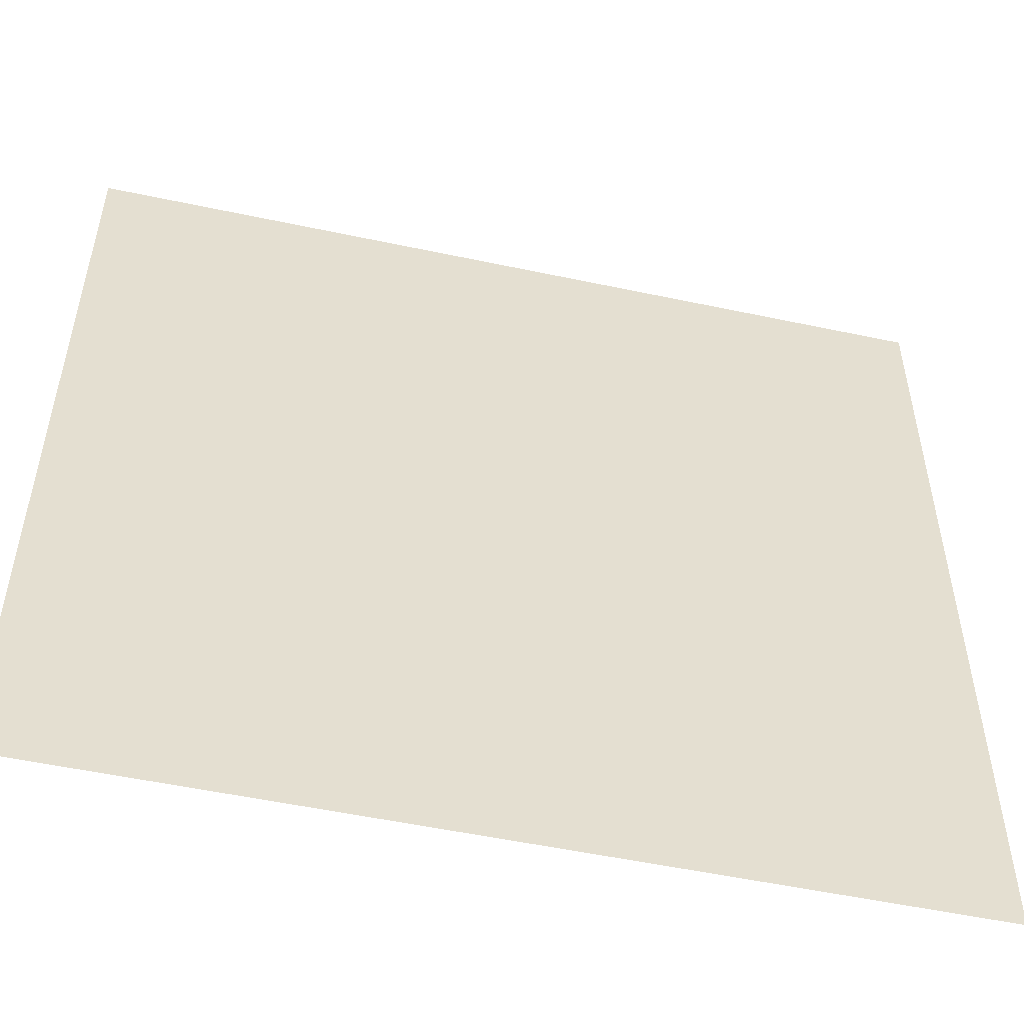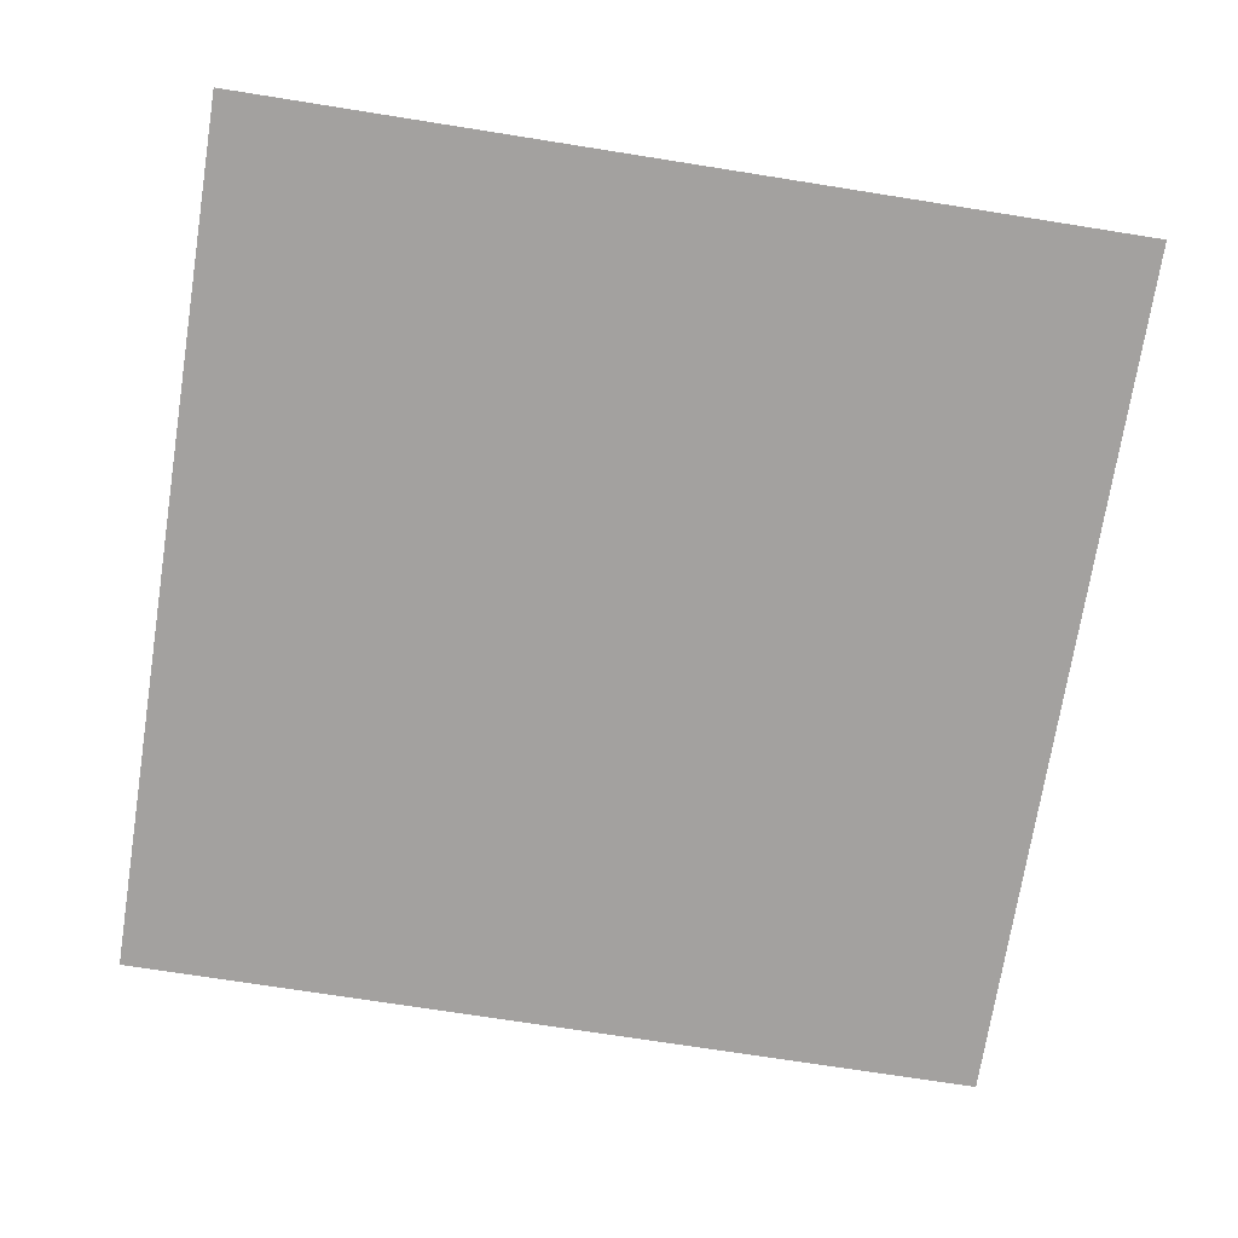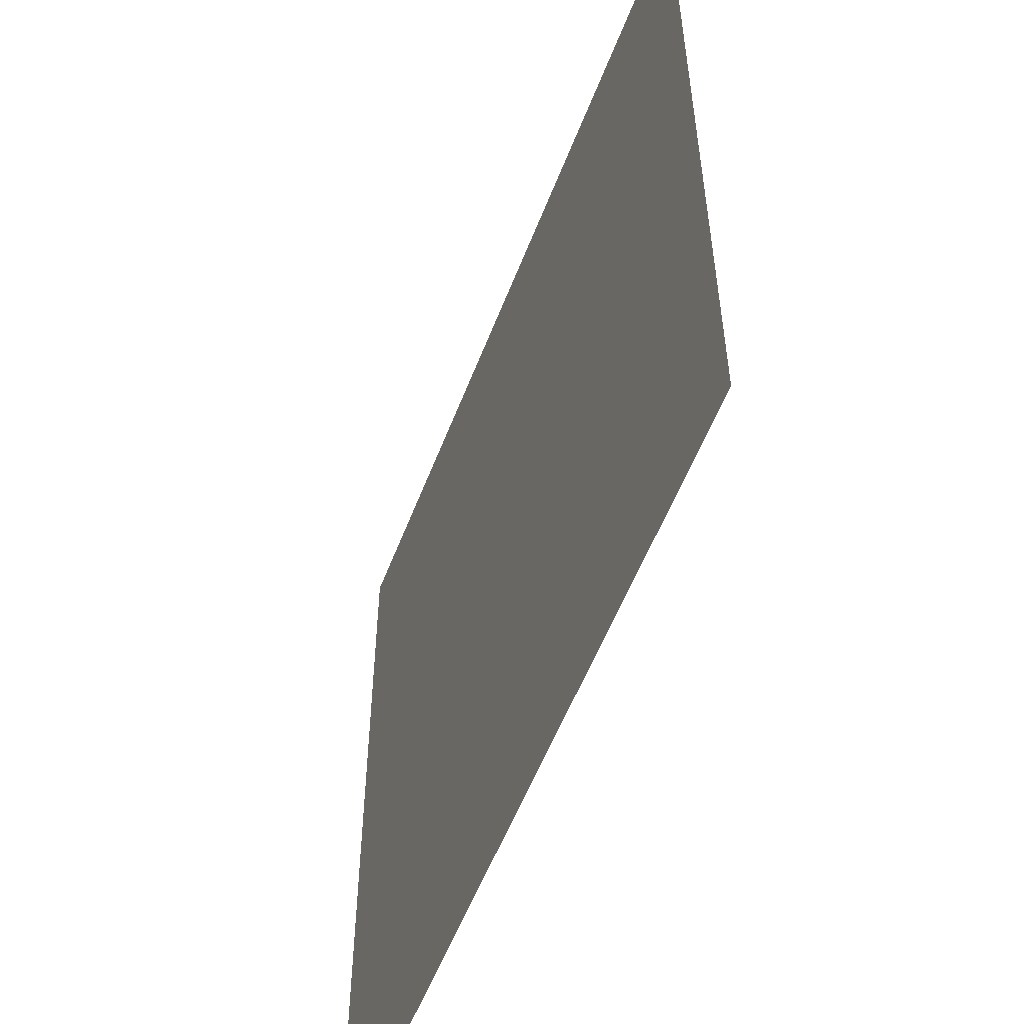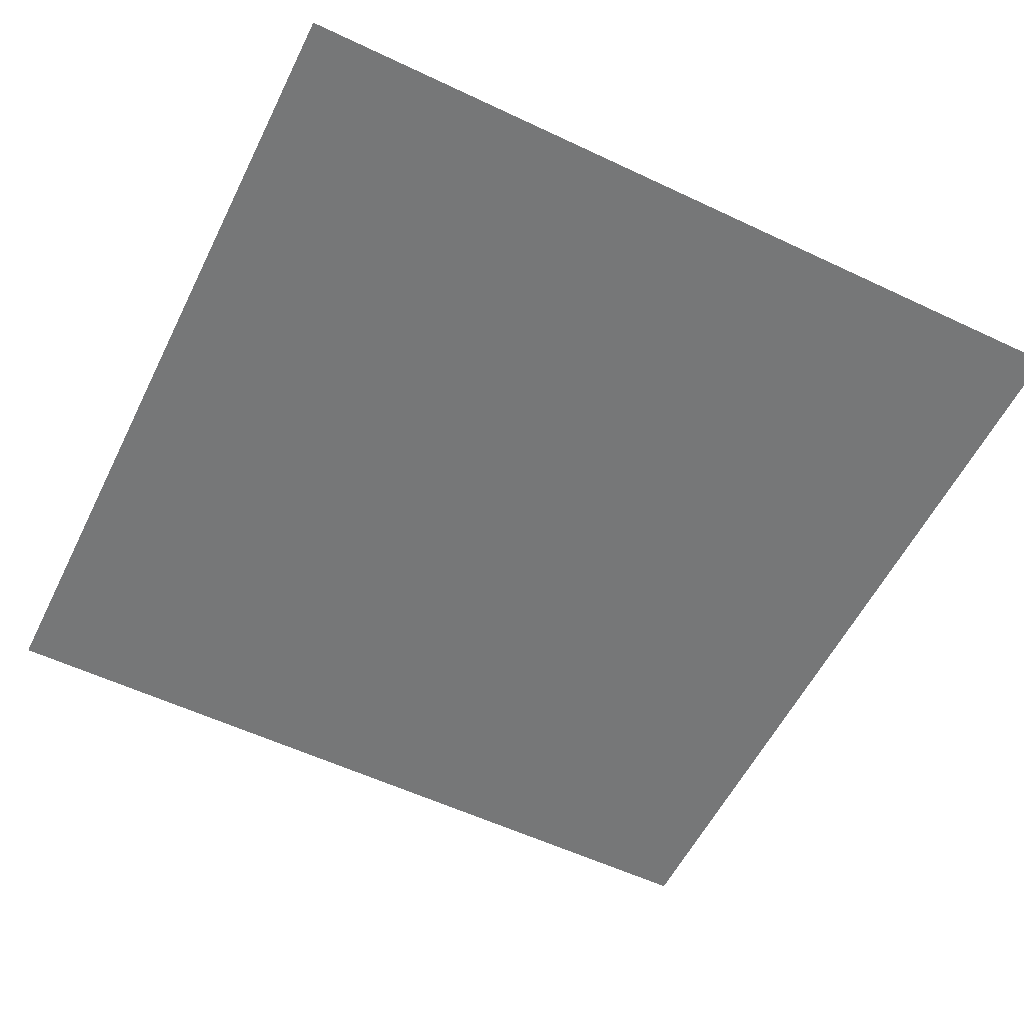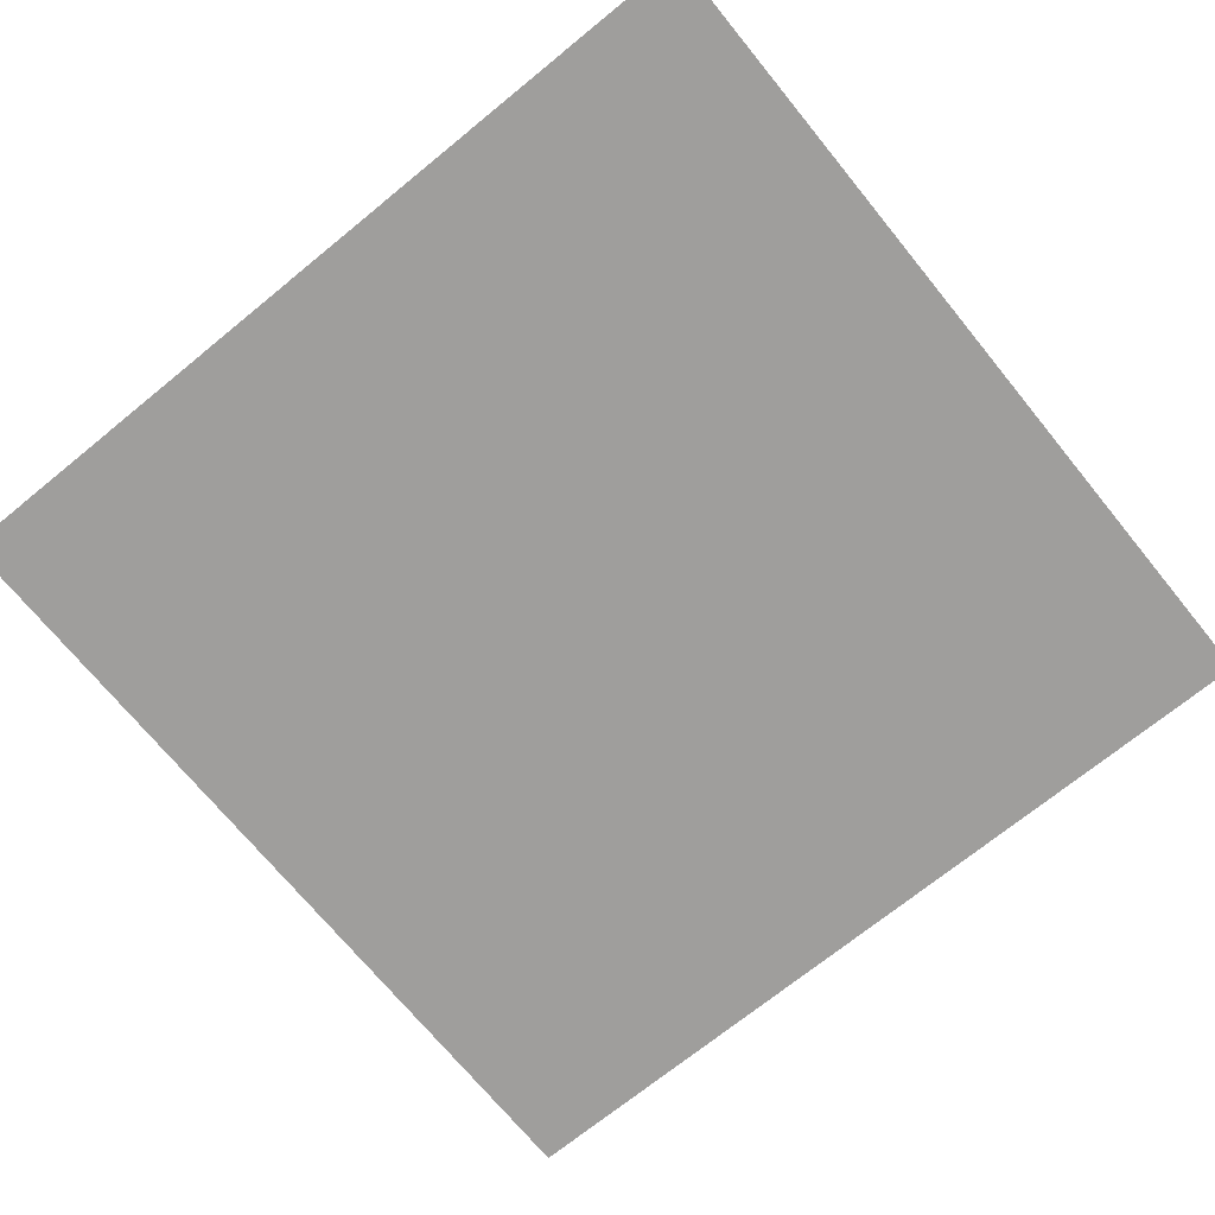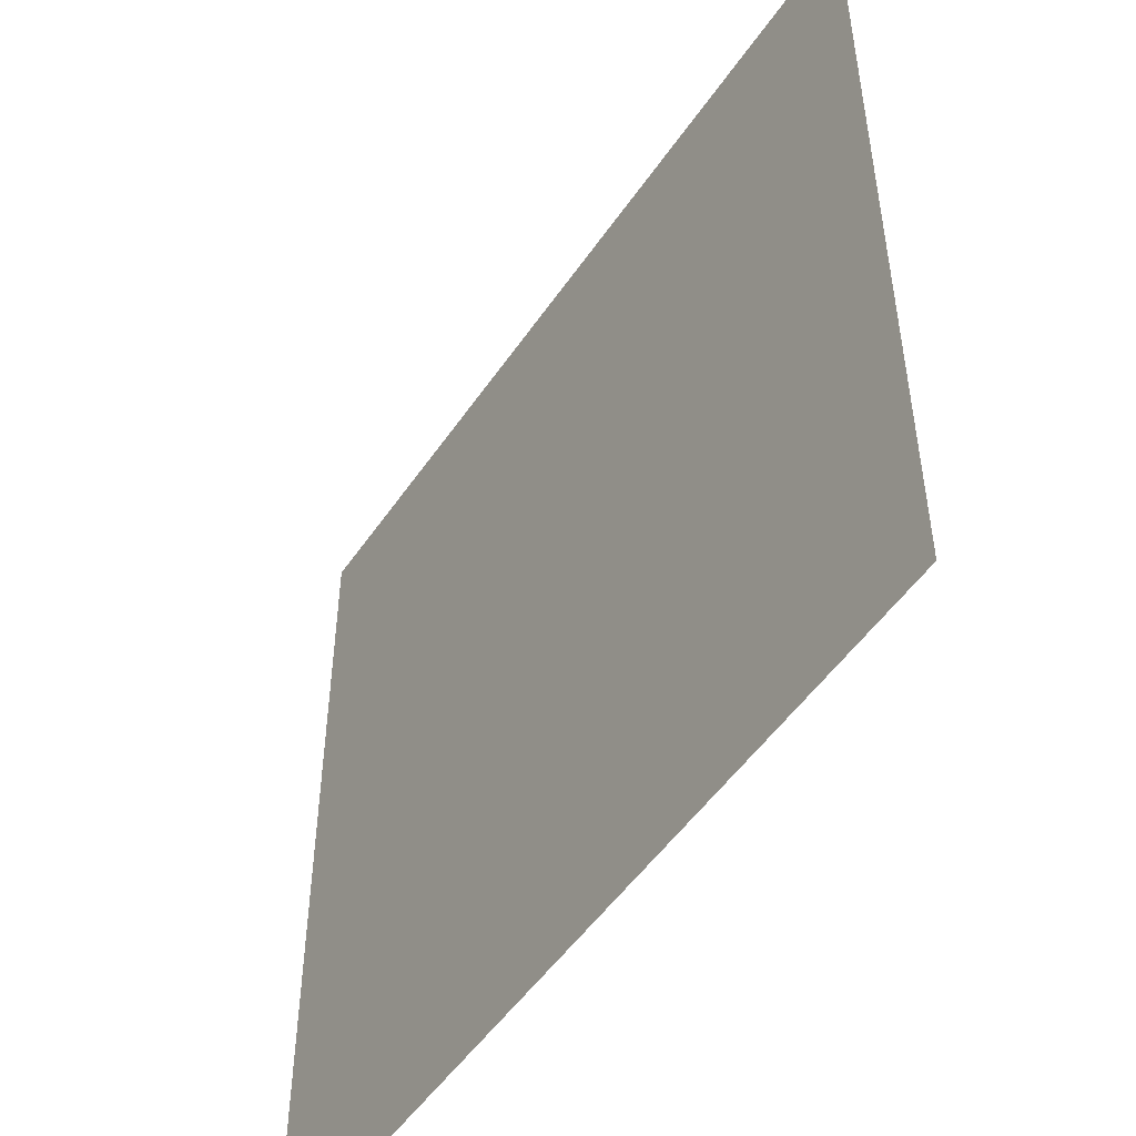
<metadata>
{"format":"obj","ext":"obj","renderer":"f3d","projection":"perspective","resolution":1024,"background":"white","views":[{"elev":-52.8,"azim":167.1,"up":"+Z"},{"elev":-72.3,"azim":81.0,"up":"+Y"},{"elev":-55.5,"azim":-110.8,"up":"+Z"},{"elev":-57.0,"azim":-26.2,"up":"+Y"},{"elev":-71.1,"azim":-50.8,"up":"+Y"},{"elev":-50.5,"azim":57.0,"up":"+Z"}]}
</metadata>
<code>
v 0.000122 0 -0.000122
v 300 0 -0.000122
v 0.000122 0 -300
v 300 0 -300
v 150.8 0 -300
v 150.8 0 -0.000122
v 0.000122 0 -150.8
v 150.8 0 -150.8
v 300 0 -150.8
v 75.39 0 -300
v 75.39 0 -150.8
v 75.39 0 -0.000122
v 226.2 0 -300
v 226.2 0 -150.8
v 226.2 0 -0.000122
v 300 0 -75.39
v 226.2 0 -75.39
v 150.8 0 -75.39
v 75.39 0 -75.39
v 0.000122 0 -75.39
v 300 0 -226.2
v 226.2 0 -226.2
v 150.8 0 -226.2
v 75.39 0 -226.2
v 0.000122 0 -226.2
v 75.39 0 -167.8
v 81.98 0 -150.8
v 83.91 0 -178
v 93.63 0 -168
v 93.46 0 -157.8
v 150.8 0 -137.6
v 150.8 0 -103.5
v 137.8 0 -108.4
v 141.2 0 -128.3
v 162 0 -136.1
v 169.1 0 -118.1
v 171.2 0 -102.9
v 161.7 0 -98.39
v 226.2 0 -217.5
v 226.2 0 -186.7
v 215.1 0 -197.1
v 216.8 0 -211
v 235.7 0 -219.5
v 243.8 0 -213.4
v 243.8 0 -199.7
v 233.4 0 -188.6
v 239 0 -105.8
v 239 0 -99.38
v 248.6 0 -109.4
v 251.9 0 -105.6
v 249.4 0 -96.67
v 159 0 -53.07
v 159 0 -47.89
v 153.6 0 -43.72
v 146.2 0 -50.01
v 151 0 -57
v 226.2 0 -164.9
v 218.2 0 -150.8
v 215.4 0 -170.7
v 201.5 0 -167.7
v 204.7 0 -156.7
v 119.4 0 -86.28
v 112.1 0 -86.28
v 106.8 0 -91.84
v 110.6 0 -97.86
v 120.2 0 -99.58
v 123.8 0 -92.33
v 232.1 0 -65.51
v 232.1 0 -51.72
v 225.7 0 -49.17
v 222.9 0 -60.31
v 236.4 0 -59.03
v 166.9 0 -263.6
v 166.9 0 -246.8
v 158.4 0 -250.2
v 158.2 0 -260.4
v 172.3 0 -254.5
f 39 43 22
f 22 43 21
f 43 44 21
f 21 44 9
f 44 45 9
f 14 9 57
f 45 46 9
f 57 9 40
f 46 40 9
f 27 8 30
f 26 28 24
f 24 28 23
f 28 29 23
f 8 23 30
f 23 29 30
f 53 54 6
f 52 18 56
f 12 6 19
f 6 54 19
f 54 55 19
f 19 55 63
f 63 55 62
f 55 56 62
f 18 62 56
f 17 68 16
f 68 72 16
f 16 72 2
f 72 69 2
f 69 15 2
f 24 25 26
f 7 11 25
f 25 11 26
f 12 19 1
f 1 19 20
f 60 61 59
f 61 58 59
f 59 58 57
f 57 58 14
f 69 70 15
f 18 52 17
f 6 15 53
f 15 70 53
f 70 71 53
f 53 71 52
f 68 17 71
f 71 17 52
f 17 16 48
f 48 16 51
f 16 9 51
f 51 9 50
f 14 47 9
f 47 49 9
f 9 49 50
f 32 18 38
f 18 17 38
f 38 17 37
f 8 31 58
f 31 35 58
f 35 36 58
f 17 48 37
f 48 47 37
f 47 14 37
f 14 58 37
f 58 36 37
f 63 64 19
f 19 64 11
f 11 64 27
f 64 65 27
f 27 65 8
f 65 66 8
f 18 32 62
f 62 32 67
f 32 33 67
f 67 33 66
f 33 34 66
f 66 34 8
f 8 34 31
f 20 19 7
f 7 19 11
f 13 22 4
f 4 22 21
f 23 22 74
f 5 73 13
f 22 13 74
f 74 13 77
f 73 77 13
f 74 75 23
f 73 5 76
f 10 24 5
f 5 24 76
f 76 24 75
f 24 23 75
f 3 25 10
f 10 25 24
f 28 26 29
f 29 26 30
f 30 26 27
f 27 26 11
f 31 34 32
f 32 34 33
f 31 32 35
f 35 32 36
f 32 38 36
f 38 37 36
f 42 41 39
f 39 41 40
f 40 46 39
f 46 45 39
f 39 45 43
f 45 44 43
f 51 50 48
f 48 50 47
f 50 49 47
f 55 54 56
f 54 53 56
f 52 56 53
f 58 61 8
f 57 40 59
f 61 60 8
f 8 60 23
f 22 23 39
f 39 23 42
f 42 23 41
f 40 41 59
f 59 41 60
f 23 60 41
f 64 63 65
f 65 63 66
f 66 63 67
f 62 67 63
f 68 71 69
f 69 71 70
f 69 72 68
f 76 75 73
f 73 75 74
f 74 77 73

</code>
